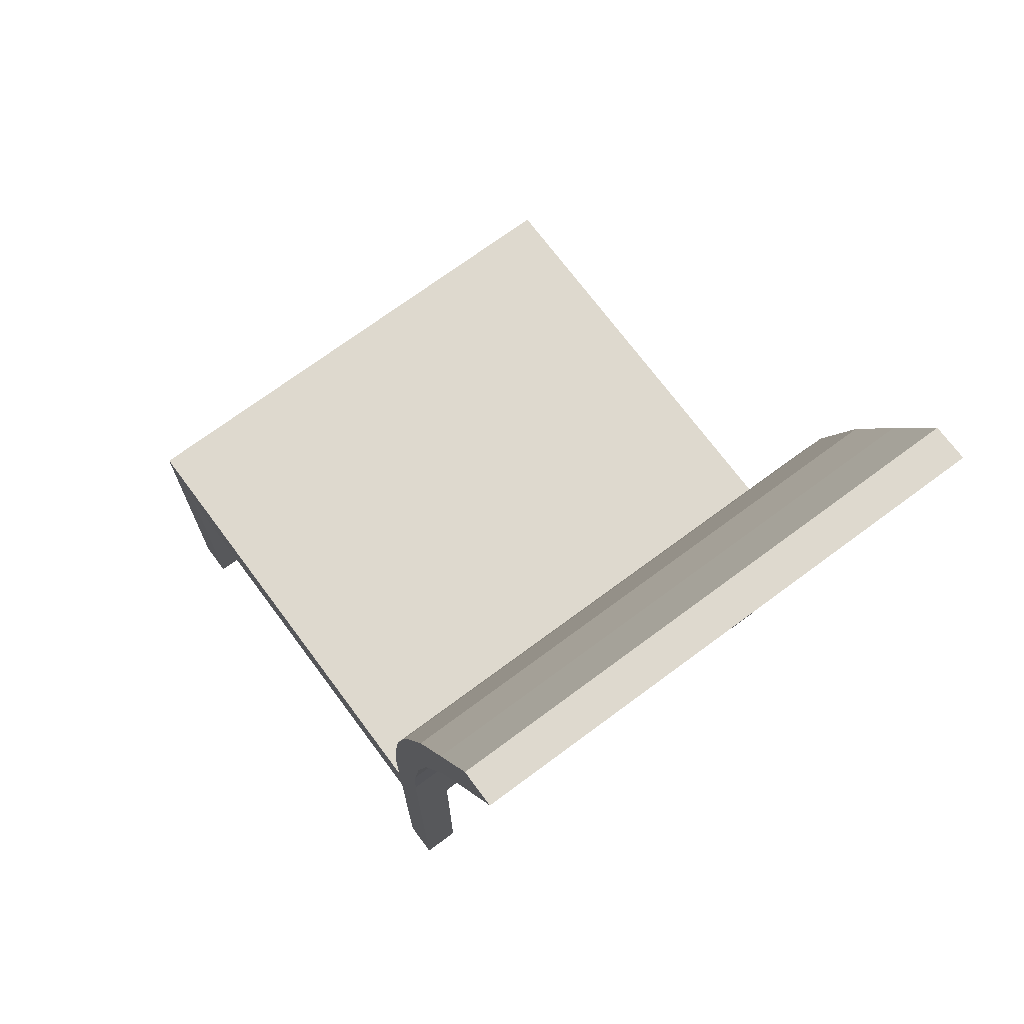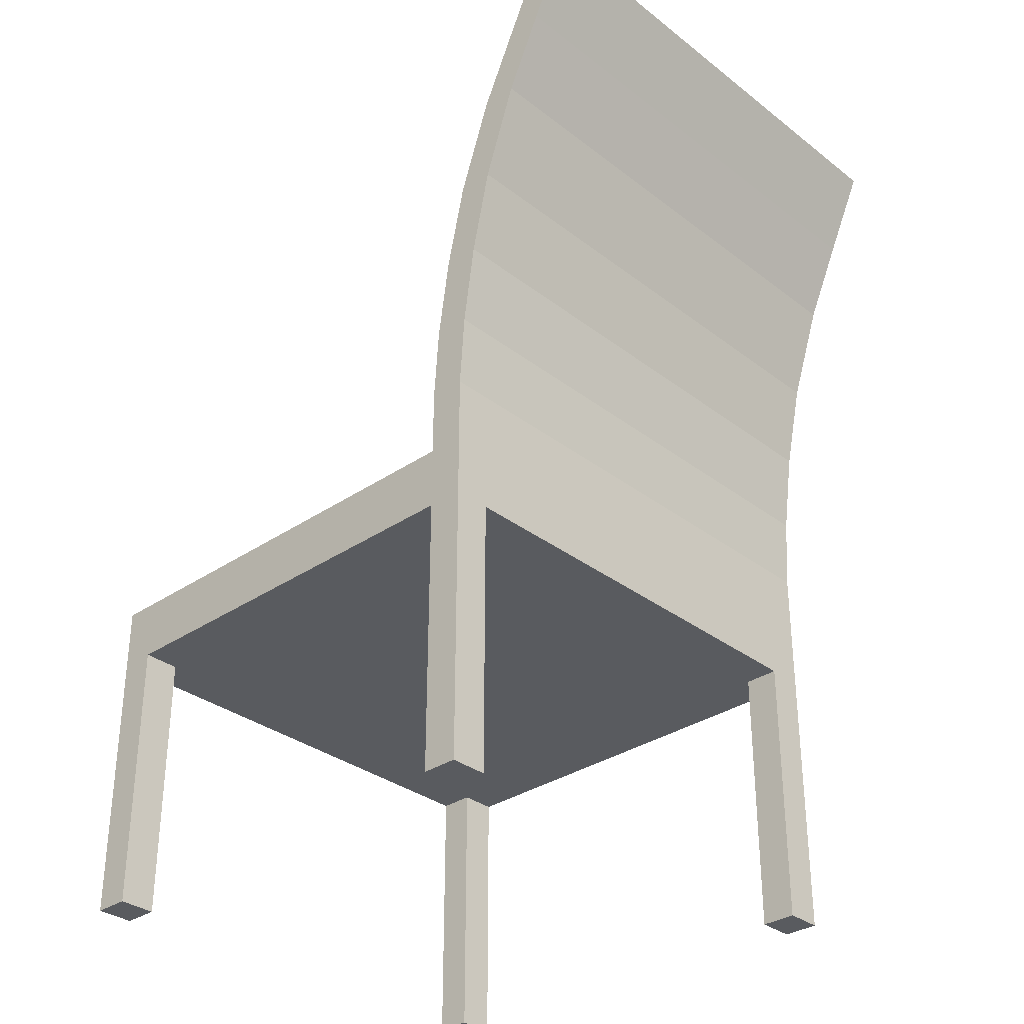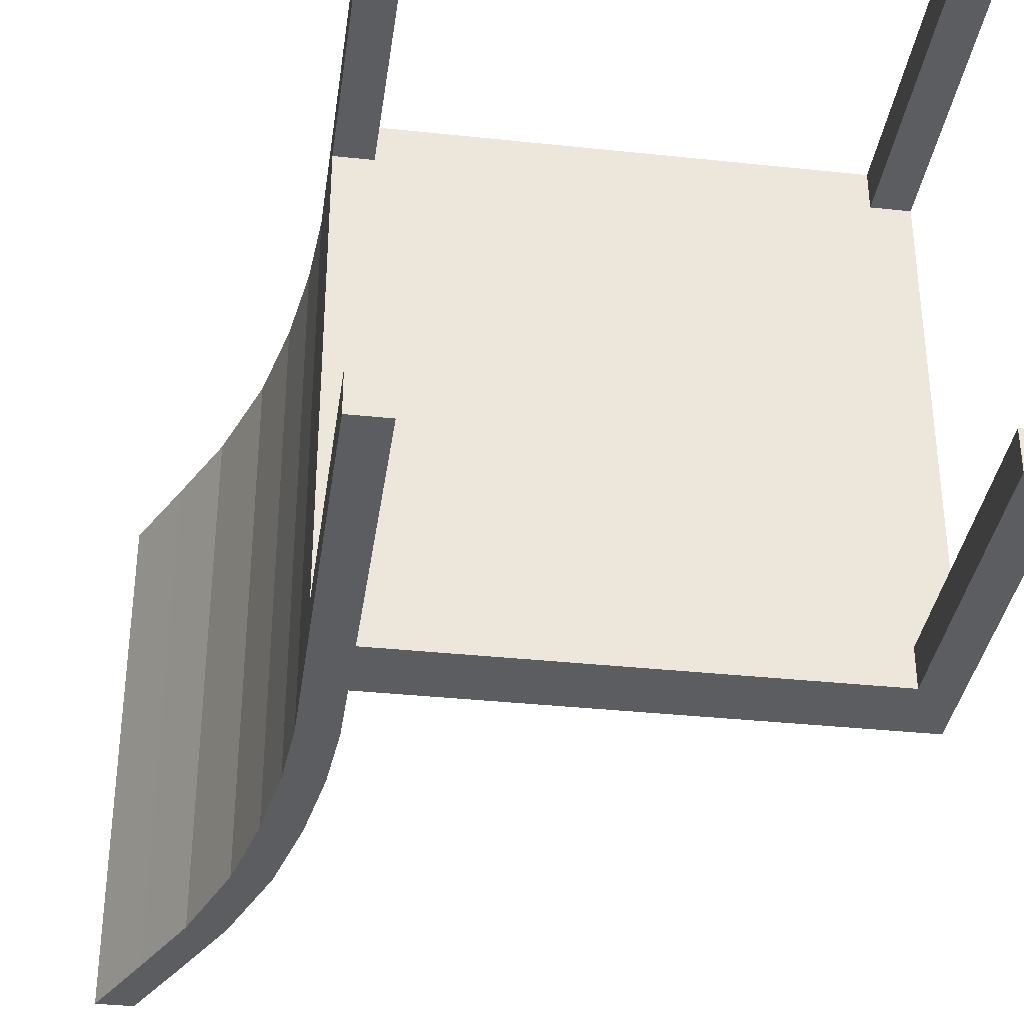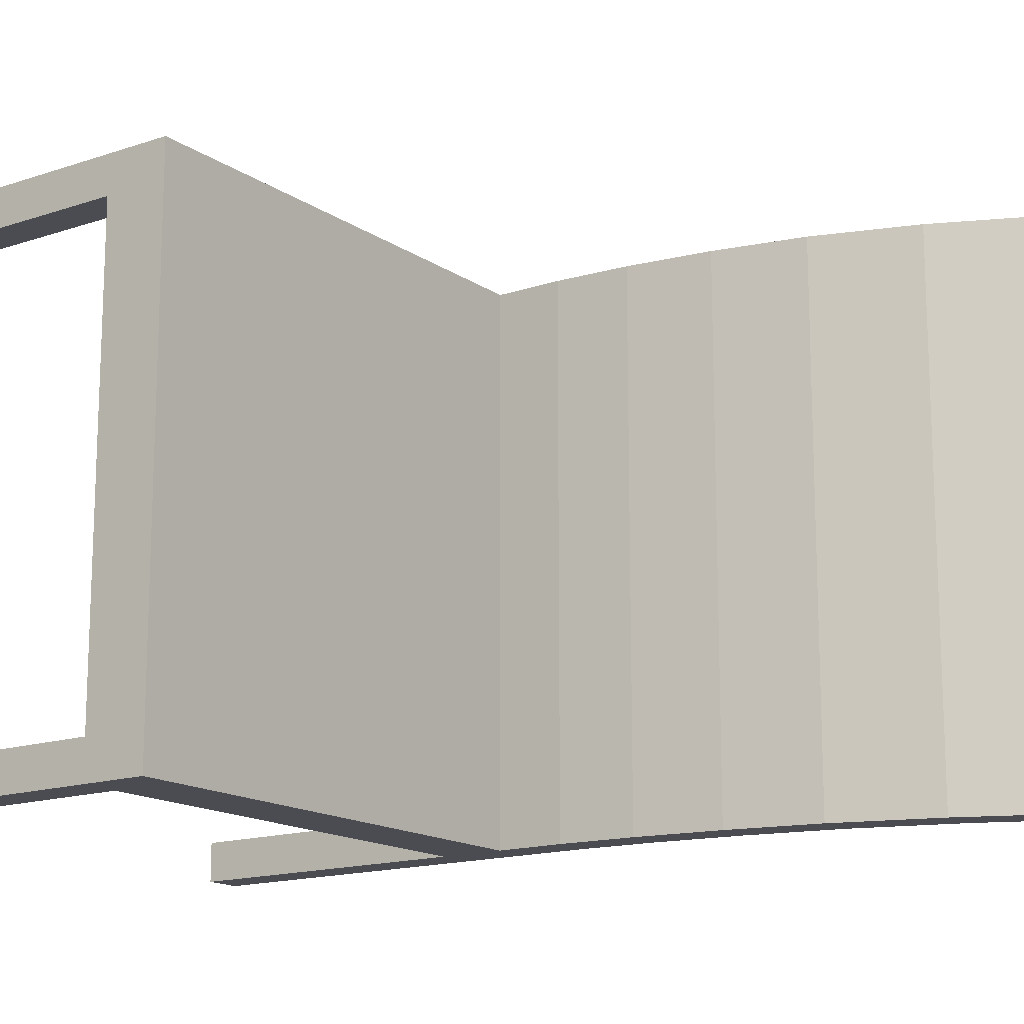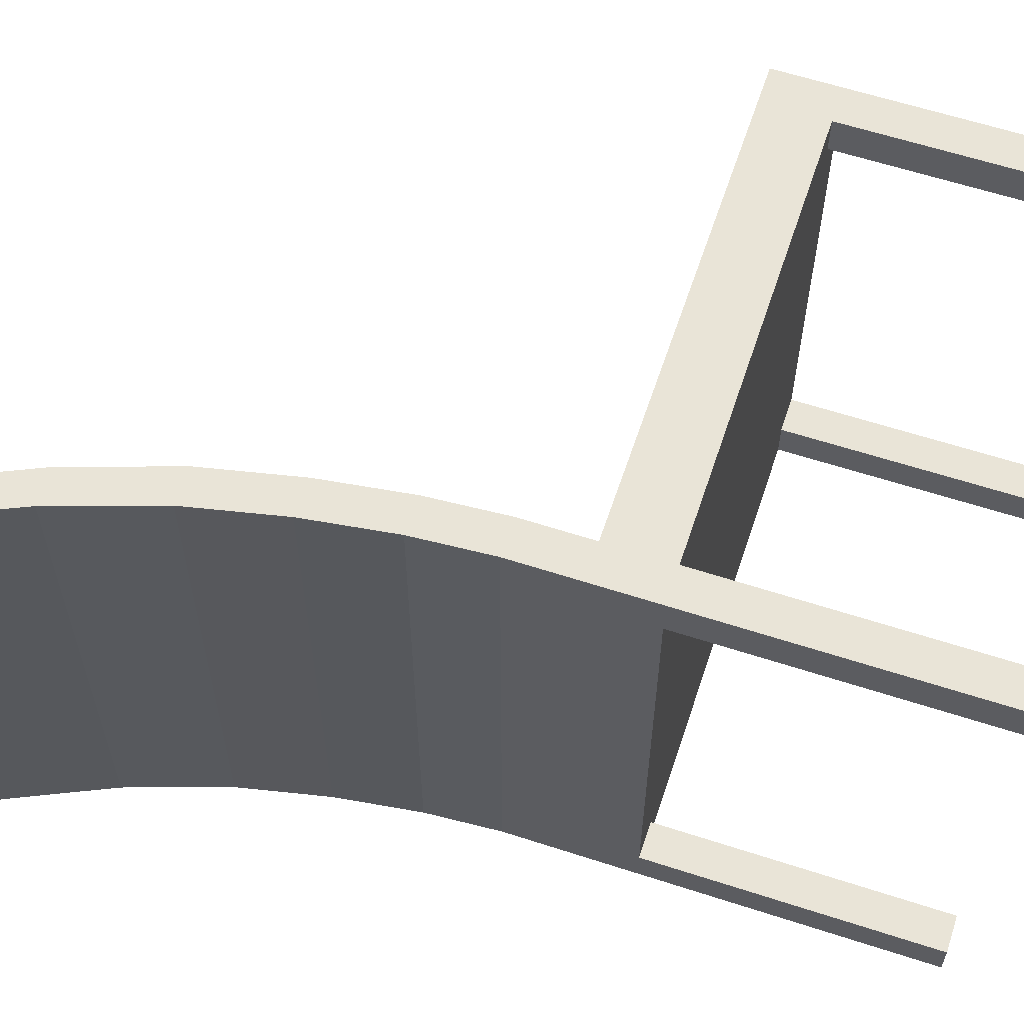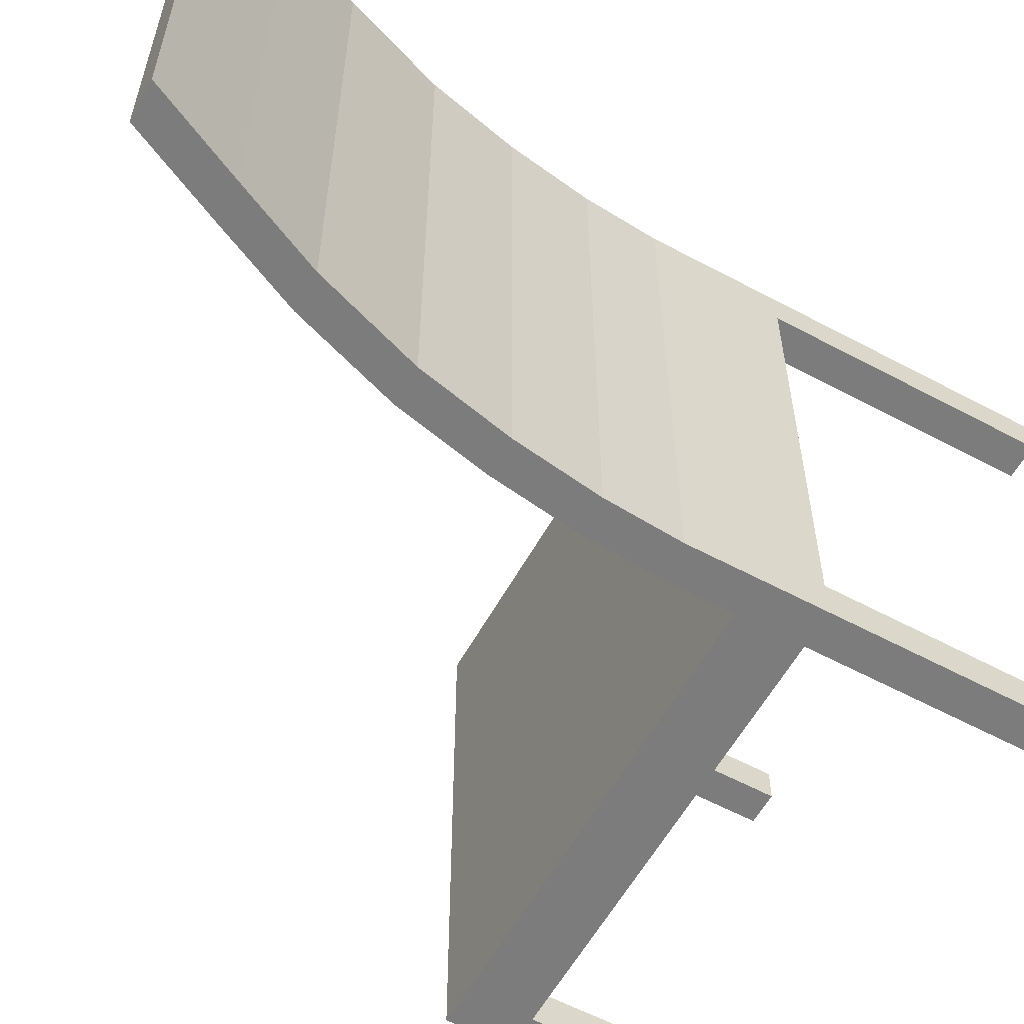
<metadata>
{"format":"obj","ext":"obj","renderer":"f3d","projection":"perspective","resolution":1024,"background":"white","views":[{"elev":71.5,"azim":-126.6,"up":"+Y"},{"elev":-32.7,"azim":-136.7,"up":"+Y"},{"elev":-35.6,"azim":-8.0,"up":"+Z"},{"elev":-15.5,"azim":125.6,"up":"+Z"},{"elev":60.9,"azim":-71.6,"up":"+Z"},{"elev":-58.8,"azim":-118.9,"up":"+Z"}]}
</metadata>
<code>
g default
v 0.3726 0.3515 0.3296
v 1 0.3515 0.3296
v 0.3726 0.4299 0.3296
v 1 0.4299 0.3296
v 0.3726 0.4299 -0.3296
v 1 0.4299 -0.3296
v 0.3726 0.3515 -0.3296
v 1 0.3515 -0.3296
v 0.9552 0.4299 0.3296
v 0.9552 0.4299 -0.3296
v 0.9552 0.3515 -0.3296
v 0.9552 0.3515 0.3296
v 0.4174 0.4299 0.3296
v 0.4174 0.4299 -0.3296
v 0.4174 0.3515 -0.3296
v 0.4174 0.3515 0.3296
v 0.3726 0.4299 -0.2825
v 0.3726 0.3515 -0.2825
v 0.4174 0.3515 -0.2825
v 0.9552 0.3515 -0.2825
v 1 0.3515 -0.2825
v 1 0.4299 -0.2825
v 0.9552 0.4299 -0.2825
v 0.4174 0.4299 -0.2825
v 0.3726 0.4299 0.2825
v 0.3726 0.3515 0.2825
v 0.4174 0.3515 0.2825
v 0.9552 0.3515 0.2825
v 1 0.3515 0.2825
v 1 0.4299 0.2825
v 0.9552 0.4299 0.2825
v 0.4174 0.4299 0.2825
v 0.3726 -0 0.2825
v 0.4174 -0 0.2825
v 0.4174 -0 0.3296
v 0.3726 -0 0.3296
v 0.9552 -0 0.2825
v 0.9552 -0 0.3296
v 1 -0 0.2825
v 1 -0 0.3296
v 0.9552 -0 -0.2825
v 1 -0 -0.2825
v 0.9552 -0 -0.3296
v 1 -0 -0.3296
v 0.3726 -0 -0.3296
v 0.4174 -0 -0.3296
v 0.4174 -0 -0.2825
v 0.3726 -0 -0.2825
v 0.3726 0.5121 0.3296
v 0.4174 0.5121 0.3296
v 0.4174 0.5121 0.2825
v 0.3726 0.5121 0.2825
v 0.4174 0.5121 -0.2825
v 0.3726 0.5121 -0.2825
v 0.4174 0.5121 -0.3296
v 0.3726 0.5121 -0.3296
v 0.3664 0.6044 0.3296
v 0.4113 0.6044 0.3296
v 0.4113 0.6044 0.2825
v 0.3664 0.6044 0.2825
v 0.4113 0.6044 -0.2825
v 0.3664 0.6044 -0.2825
v 0.4113 0.6044 -0.3296
v 0.3664 0.6044 -0.3296
v 0.3518 0.709 0.3296
v 0.3966 0.709 0.3296
v 0.3966 0.709 0.2825
v 0.3518 0.709 0.2825
v 0.3966 0.709 -0.2825
v 0.3518 0.709 -0.2825
v 0.3966 0.709 -0.3296
v 0.3518 0.709 -0.3296
v 0.3279 0.8198 0.3296
v 0.3727 0.8198 0.3296
v 0.3727 0.8198 0.2825
v 0.3279 0.8198 0.2825
v 0.3727 0.8198 -0.2825
v 0.3279 0.8198 -0.2825
v 0.3727 0.8198 -0.3296
v 0.3279 0.8198 -0.3296
v 0.2864 0.9429 0.3296
v 0.3313 0.9429 0.3296
v 0.3313 0.9429 0.2825
v 0.2864 0.9429 0.2825
v 0.3313 0.9429 -0.2825
v 0.2864 0.9429 -0.2825
v 0.3313 0.9429 -0.3296
v 0.2864 0.9429 -0.3296
v 0.2407 1.043 0.3296
v 0.2855 1.043 0.3296
v 0.2855 1.043 0.2825
v 0.2407 1.043 0.2825
v 0.2855 1.043 -0.2825
v 0.2407 1.043 -0.2825
v 0.2855 1.043 -0.3296
v 0.2407 1.043 -0.3296
v 0.1913 1.149 0.3296
v 0.2361 1.149 0.3296
v 0.2361 1.149 0.2825
v 0.1913 1.149 0.2825
v 0.2361 1.149 -0.2825
v 0.1913 1.149 -0.2825
v 0.2361 1.149 -0.3296
v 0.1913 1.149 -0.3296
g chair
f 1 16 13 3
f 97 98 99 100
f 5 14 15 7
f 33 34 35 36
f 2 29 30 4
f 26 1 3 25
f 9 4 30 31
f 11 10 6 8
f 38 37 39 40
f 9 12 2 4
f 31 32 13 9
f 11 15 14 10
f 12 16 27 28
f 9 13 16 12
f 7 18 17 5
f 45 46 47 48
f 19 15 11 20
f 42 41 43 44
f 22 21 8 6
f 23 22 6 10
f 10 14 24 23
f 102 101 103 104
f 18 26 25 17
f 19 27 26 18
f 20 28 27 19
f 21 29 28 20
f 22 30 29 21
f 23 31 30 22
f 24 32 31 23
f 102 100 99 101
f 26 27 34 33
f 27 16 35 34
f 16 1 36 35
f 1 26 33 36
f 12 28 37 38
f 28 29 39 37
f 29 2 40 39
f 2 12 38 40
f 21 20 41 42
f 20 11 43 41
f 11 8 44 43
f 8 21 42 44
f 7 15 46 45
f 15 19 47 46
f 19 18 48 47
f 18 7 45 48
f 3 13 50 49
f 13 32 51 50
f 25 3 49 52
f 24 14 55 53
f 14 5 56 55
f 5 17 54 56
f 17 25 52 54
f 32 24 53 51
f 49 50 58 57
f 50 51 59 58
f 52 49 57 60
f 53 55 63 61
f 55 56 64 63
f 56 54 62 64
f 54 52 60 62
f 51 53 61 59
f 57 58 66 65
f 58 59 67 66
f 60 57 65 68
f 61 63 71 69
f 63 64 72 71
f 64 62 70 72
f 62 60 68 70
f 59 61 69 67
f 65 66 74 73
f 66 67 75 74
f 68 65 73 76
f 69 71 79 77
f 71 72 80 79
f 72 70 78 80
f 70 68 76 78
f 67 69 77 75
f 73 74 82 81
f 74 75 83 82
f 76 73 81 84
f 77 79 87 85
f 79 80 88 87
f 80 78 86 88
f 78 76 84 86
f 75 77 85 83
f 81 82 90 89
f 82 83 91 90
f 84 81 89 92
f 85 87 95 93
f 87 88 96 95
f 88 86 94 96
f 86 84 92 94
f 83 85 93 91
f 89 90 98 97
f 90 91 99 98
f 92 89 97 100
f 93 95 103 101
f 95 96 104 103
f 96 94 102 104
f 94 92 100 102
f 91 93 101 99

</code>
